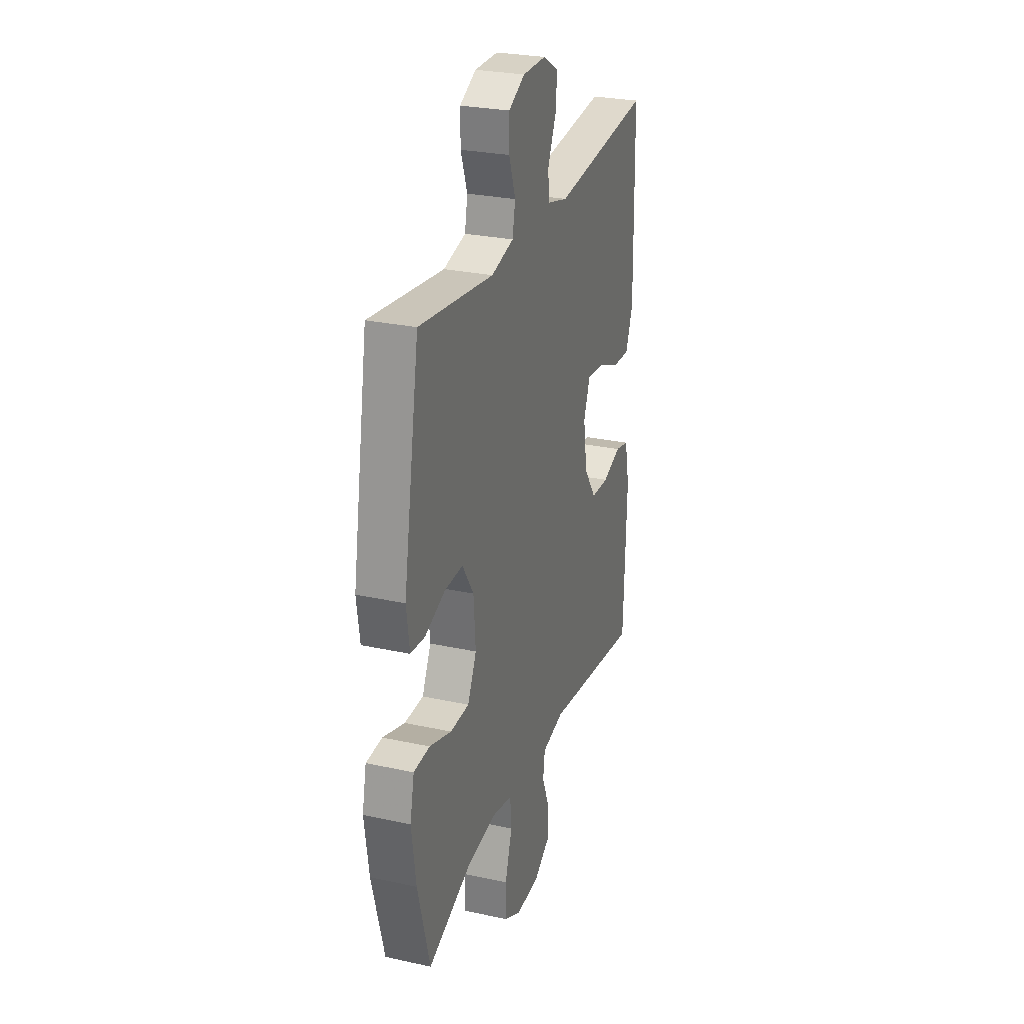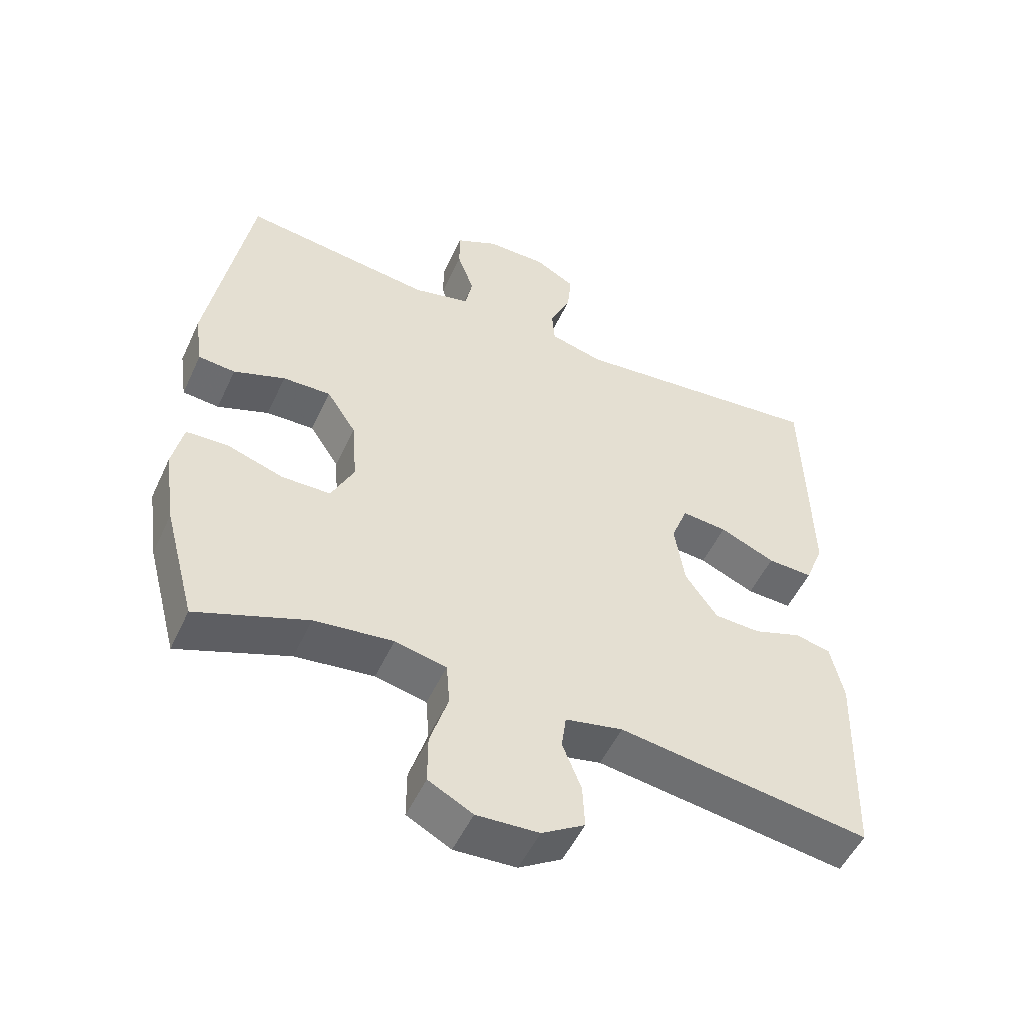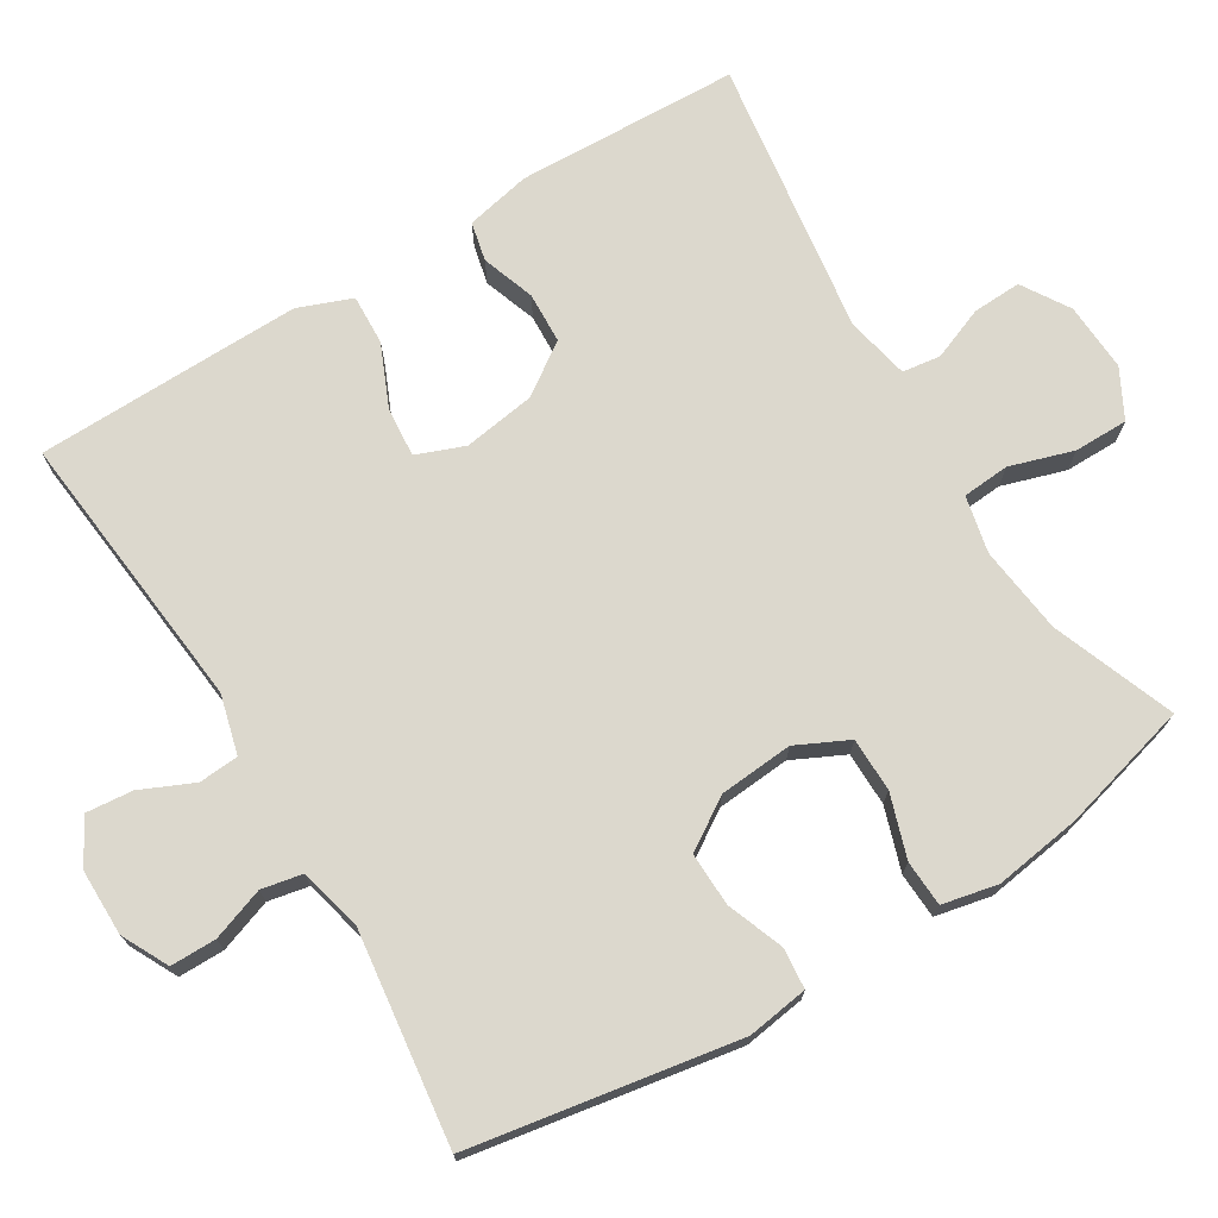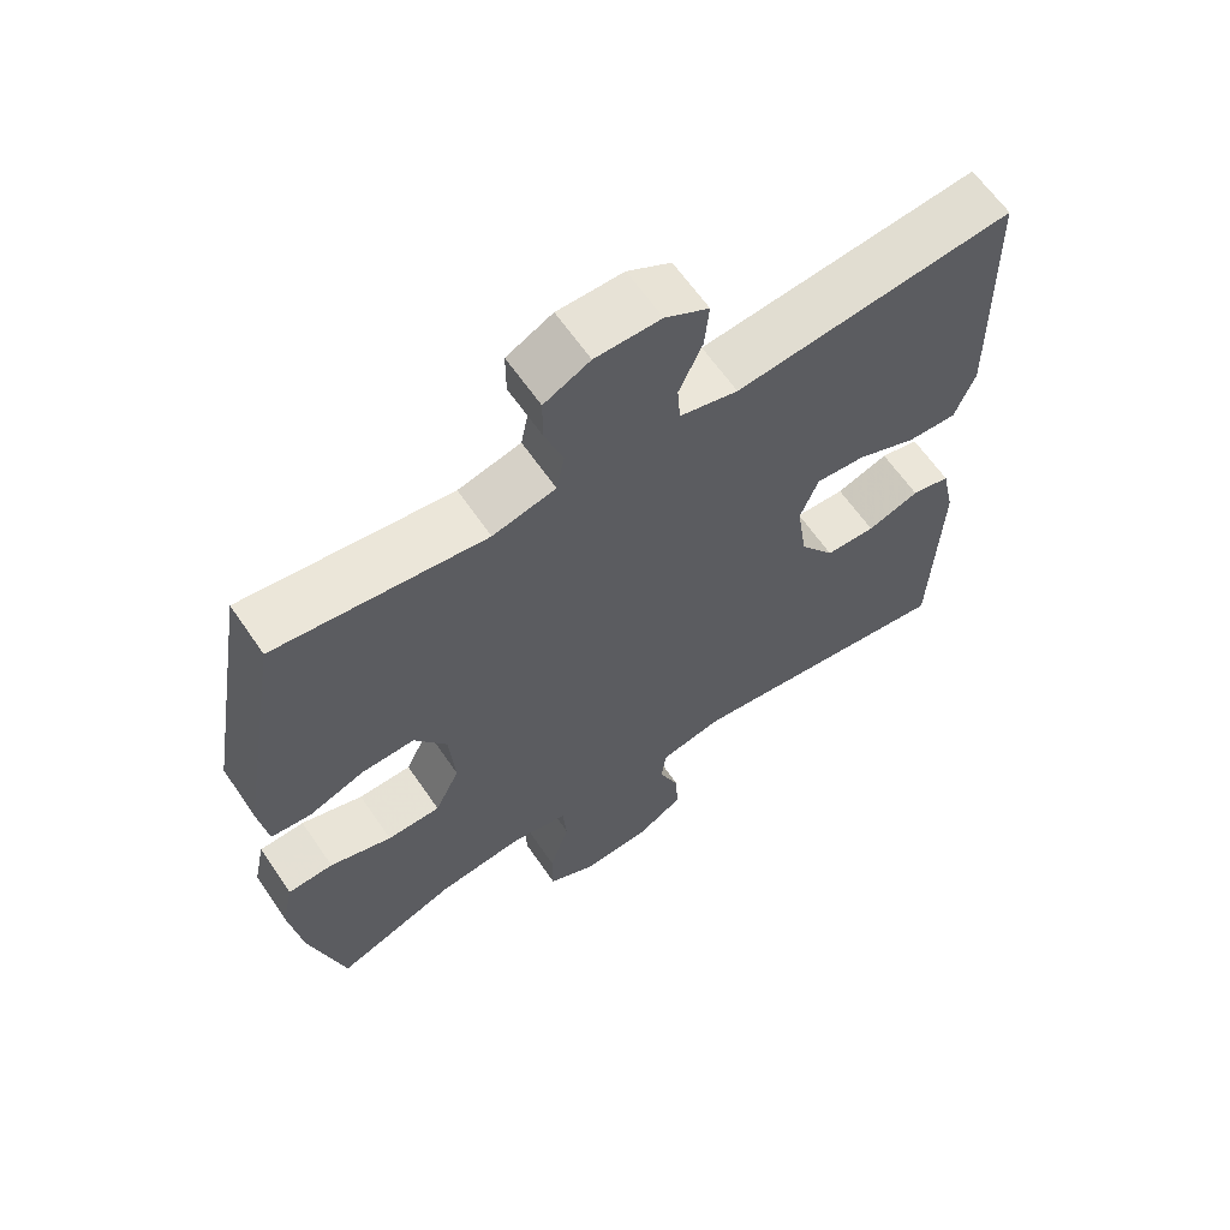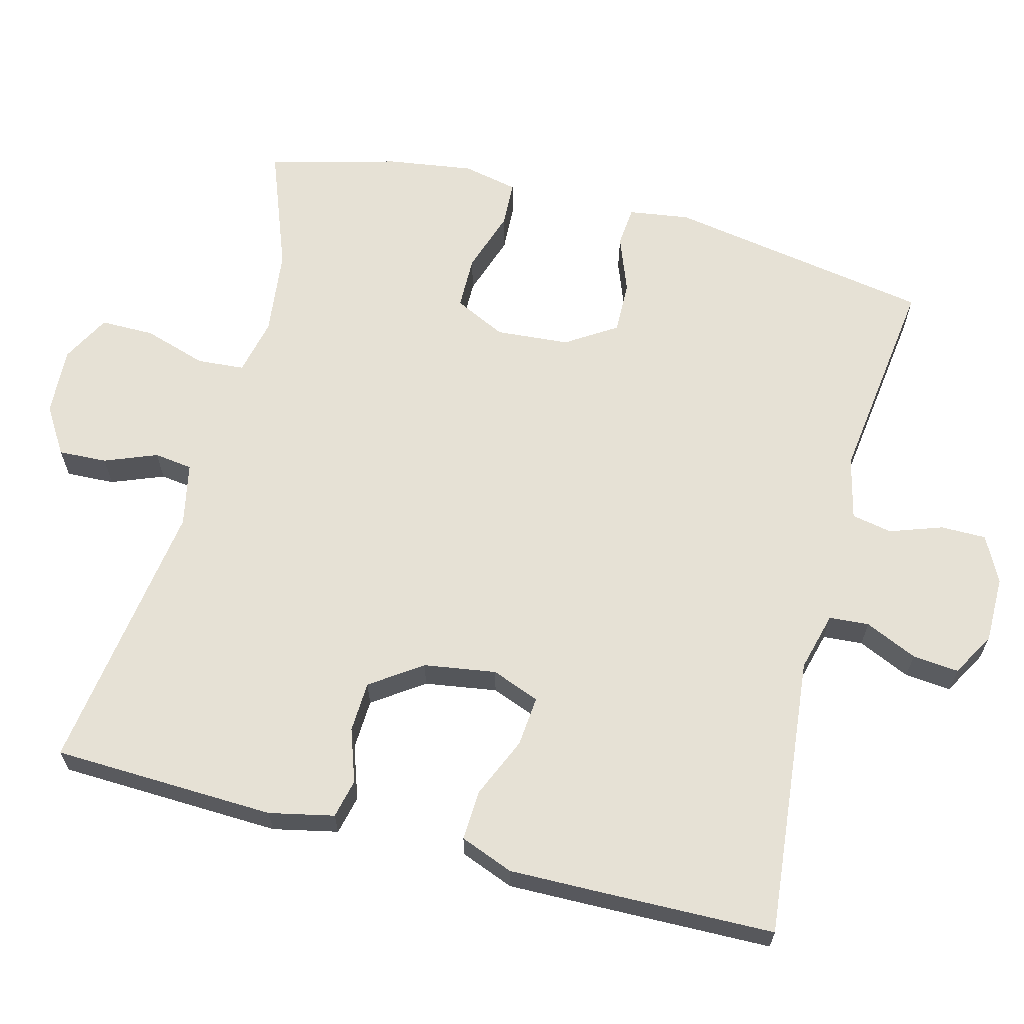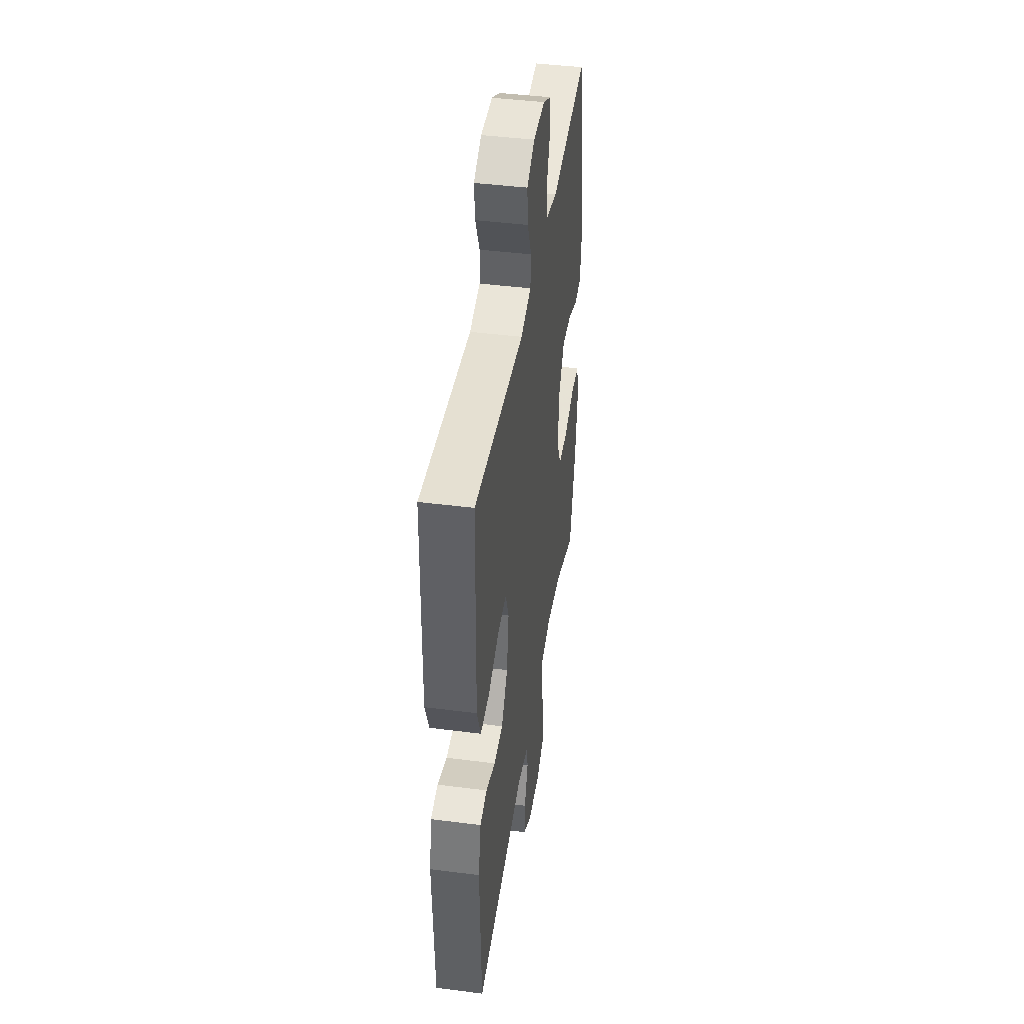
<metadata>
{"format":"obj","ext":"obj","renderer":"f3d","projection":"perspective","resolution":1024,"background":"white","views":[{"elev":27.4,"azim":108.6,"up":"+Z"},{"elev":-52.2,"azim":155.5,"up":"+Z"},{"elev":72.4,"azim":58.6,"up":"+Y"},{"elev":63.3,"azim":145.6,"up":"+Z"},{"elev":64.3,"azim":-75.4,"up":"+Y"},{"elev":43.0,"azim":-81.3,"up":"+Z"}]}
</metadata>
<code>
v 0.5 0.07 0.5
v 0.562 0.07 0.139
v 0.55 0.07 0.056
v 0.495 0.07 0.051
v 0.418 0.07 0.08
v 0.346 0.07 0.082
v 0.302 0.07 0.014
v 0.294 0.07 -0.086
v 0.328 0.07 -0.156
v 0.401 0.07 -0.157
v 0.486 0.07 -0.129
v 0.548 0.07 -0.132
v 0.564 0.07 -0.207
v 0.547 0.07 -0.324
v 0.5 0.07 -0.5
v 0.334 0.07 -0.437
v 0.216 0.07 -0.423
v 0.139 0.07 -0.44
v 0.134 0.07 -0.504
v 0.161 0.07 -0.59
v 0.161 0.07 -0.663
v 0.095 0.07 -0.698
v 0.002 0.07 -0.693
v -0.062 0.07 -0.653
v -0.059 0.07 -0.587
v -0.031 0.07 -0.516
v -0.038 0.07 -0.464
v -0.124 0.07 -0.446
v -0.5 0.07 -0.5
v -0.511 0.07 -0.198
v -0.492 0.07 -0.11
v -0.439 0.07 -0.098
v -0.367 0.07 -0.123
v -0.298 0.07 -0.12
v -0.25 0.07 -0.051
v -0.235 0.07 0.047
v -0.26 0.07 0.112
v -0.328 0.07 0.106
v -0.411 0.07 0.07
v -0.479 0.07 0.067
v -0.507 0.07 0.139
v -0.505 0.07 0.256
v -0.5 0.07 0.5
v -0.117 0.07 0.461
v -0.037 0.07 0.482
v -0.033 0.07 0.536
v -0.065 0.07 0.607
v -0.071 0.07 0.67
v -0.011 0.07 0.704
v 0.079 0.07 0.704
v 0.142 0.07 0.672
v 0.142 0.07 0.61
v 0.117 0.07 0.539
v 0.128 0.07 0.484
v 0.214 0.07 0.463
v 0.5 0 0.5
v 0.562 0 0.139
v 0.55 0 0.056
v 0.495 0 0.051
v 0.418 0 0.08
v 0.346 0 0.082
v 0.302 0 0.014
v 0.294 0 -0.086
v 0.328 0 -0.156
v 0.401 0 -0.157
v 0.486 0 -0.129
v 0.548 0 -0.132
v 0.564 0 -0.207
v 0.547 0 -0.324
v 0.5 0 -0.5
v 0.334 0 -0.437
v 0.216 0 -0.423
v 0.139 0 -0.44
v 0.134 0 -0.504
v 0.161 0 -0.59
v 0.161 0 -0.663
v 0.095 0 -0.698
v 0.002 0 -0.693
v -0.062 0 -0.653
v -0.059 0 -0.587
v -0.031 0 -0.516
v -0.038 0 -0.464
v -0.124 0 -0.446
v -0.5 0 -0.5
v -0.511 0 -0.198
v -0.492 0 -0.11
v -0.439 0 -0.098
v -0.367 0 -0.123
v -0.298 0 -0.12
v -0.25 0 -0.051
v -0.235 0 0.047
v -0.26 0 0.112
v -0.328 0 0.106
v -0.411 0 0.07
v -0.479 0 0.067
v -0.507 0 0.139
v -0.505 0 0.256
v -0.5 0 0.5
v -0.117 0 0.461
v -0.037 0 0.482
v -0.033 0 0.536
v -0.065 0 0.607
v -0.071 0 0.67
v -0.011 0 0.704
v 0.079 0 0.704
v 0.142 0 0.672
v 0.142 0 0.61
v 0.117 0 0.539
v 0.128 0 0.484
v 0.214 0 0.463
f 50 51 52 53
f 50 53 54
f 49 50 54
f 46 47 48 49
f 45 46 49 54
f 44 45 54 55
f 42 43 44
f 41 42 44 55
f 38 39 40 41
f 37 38 41 55
f 30 31 32 33
f 28 29 30 33
f 27 28 33 34
f 23 24 25 26
f 23 26 27
f 22 23 27
f 19 20 21 22
f 18 19 22 27
f 17 18 27 34
f 13 14 15 16
f 10 11 12 13
f 9 10 13 16
f 8 9 16 17
f 2 3 4 5
f 2 5 6
f 1 2 6
f 36 37 55 1
f 8 17 34 35
f 7 8 35 36
f 1 6 7 36
f 108 107 106 105
f 109 108 105
f 109 105 104
f 104 103 102 101
f 109 104 101 100
f 110 109 100 99
f 99 98 97
f 110 99 97 96
f 96 95 94 93
f 110 96 93 92
f 88 87 86 85
f 88 85 84 83
f 89 88 83 82
f 81 80 79 78
f 82 81 78
f 82 78 77
f 77 76 75 74
f 82 77 74 73
f 89 82 73 72
f 71 70 69 68
f 68 67 66 65
f 71 68 65 64
f 72 71 64 63
f 60 59 58 57
f 61 60 57
f 61 57 56
f 56 110 92 91
f 90 89 72 63
f 91 90 63 62
f 91 62 61 56
f 1 56 57 2
f 2 57 58 3
f 3 58 59 4
f 4 59 60 5
f 5 60 61 6
f 6 61 62 7
f 7 62 63 8
f 8 63 64 9
f 9 64 65 10
f 10 65 66 11
f 11 66 67 12
f 12 67 68 13
f 13 68 69 14
f 14 69 70 15
f 15 70 71 16
f 16 71 72 17
f 17 72 73 18
f 18 73 74 19
f 19 74 75 20
f 20 75 76 21
f 21 76 77 22
f 22 77 78 23
f 23 78 79 24
f 24 79 80 25
f 25 80 81 26
f 26 81 82 27
f 27 82 83 28
f 28 83 84 29
f 29 84 85 30
f 30 85 86 31
f 31 86 87 32
f 32 87 88 33
f 33 88 89 34
f 34 89 90 35
f 35 90 91 36
f 36 91 92 37
f 37 92 93 38
f 38 93 94 39
f 39 94 95 40
f 40 95 96 41
f 41 96 97 42
f 42 97 98 43
f 43 98 99 44
f 44 99 100 45
f 45 100 101 46
f 46 101 102 47
f 47 102 103 48
f 48 103 104 49
f 49 104 105 50
f 50 105 106 51
f 51 106 107 52
f 52 107 108 53
f 53 108 109 54
f 54 109 110 55
f 55 110 56 1

</code>
